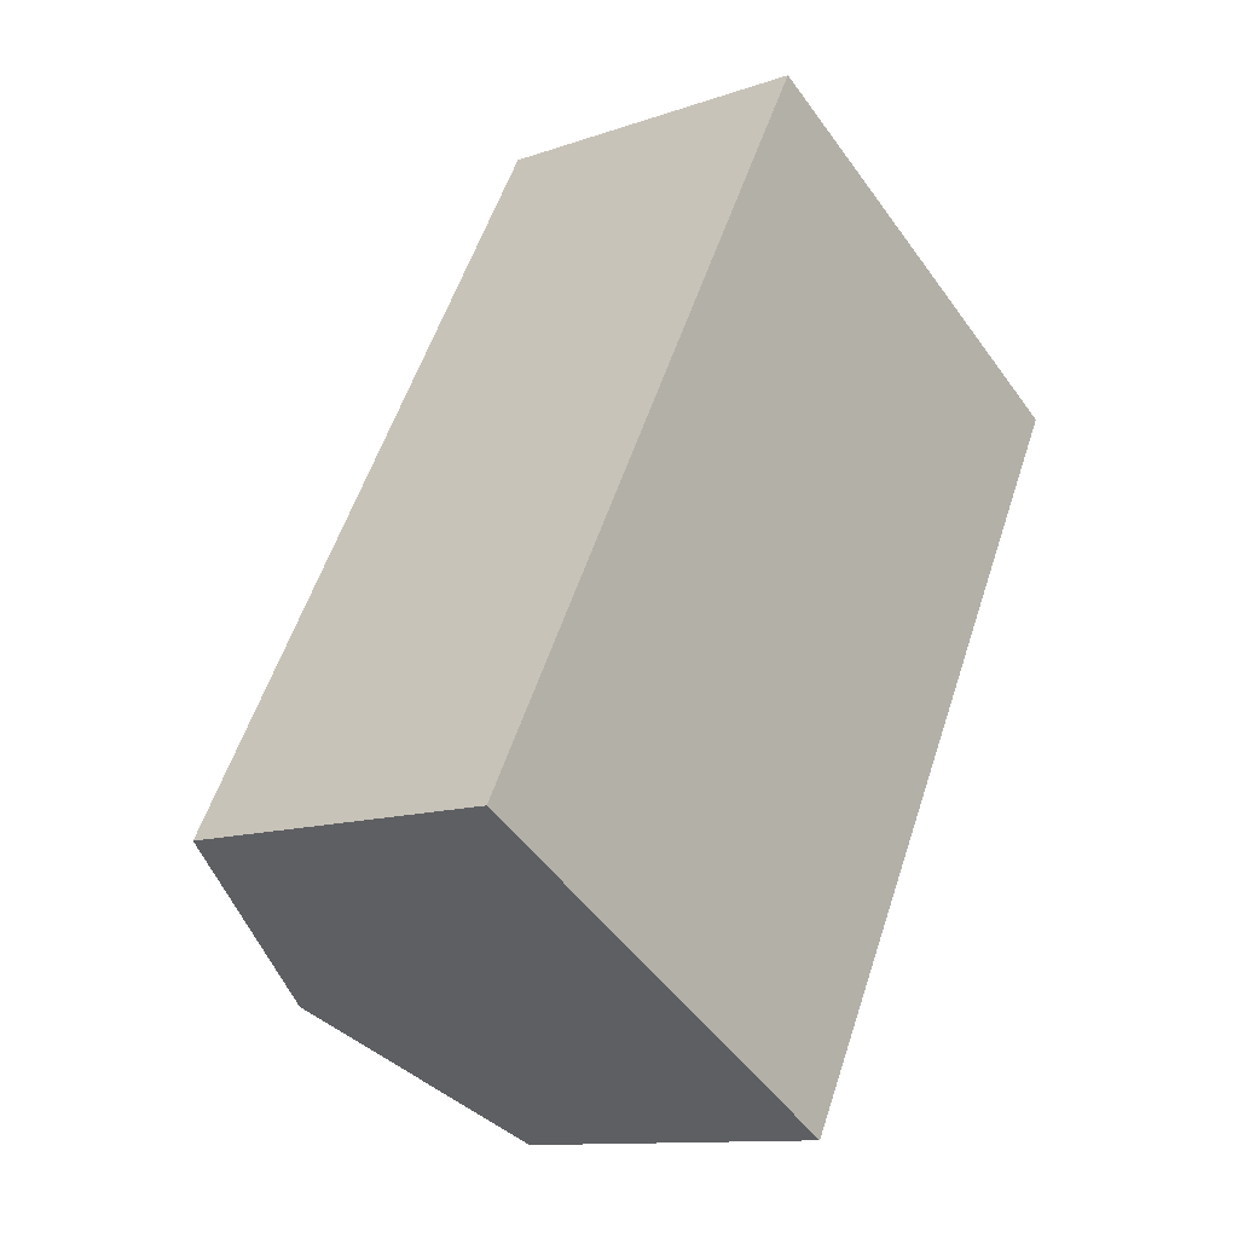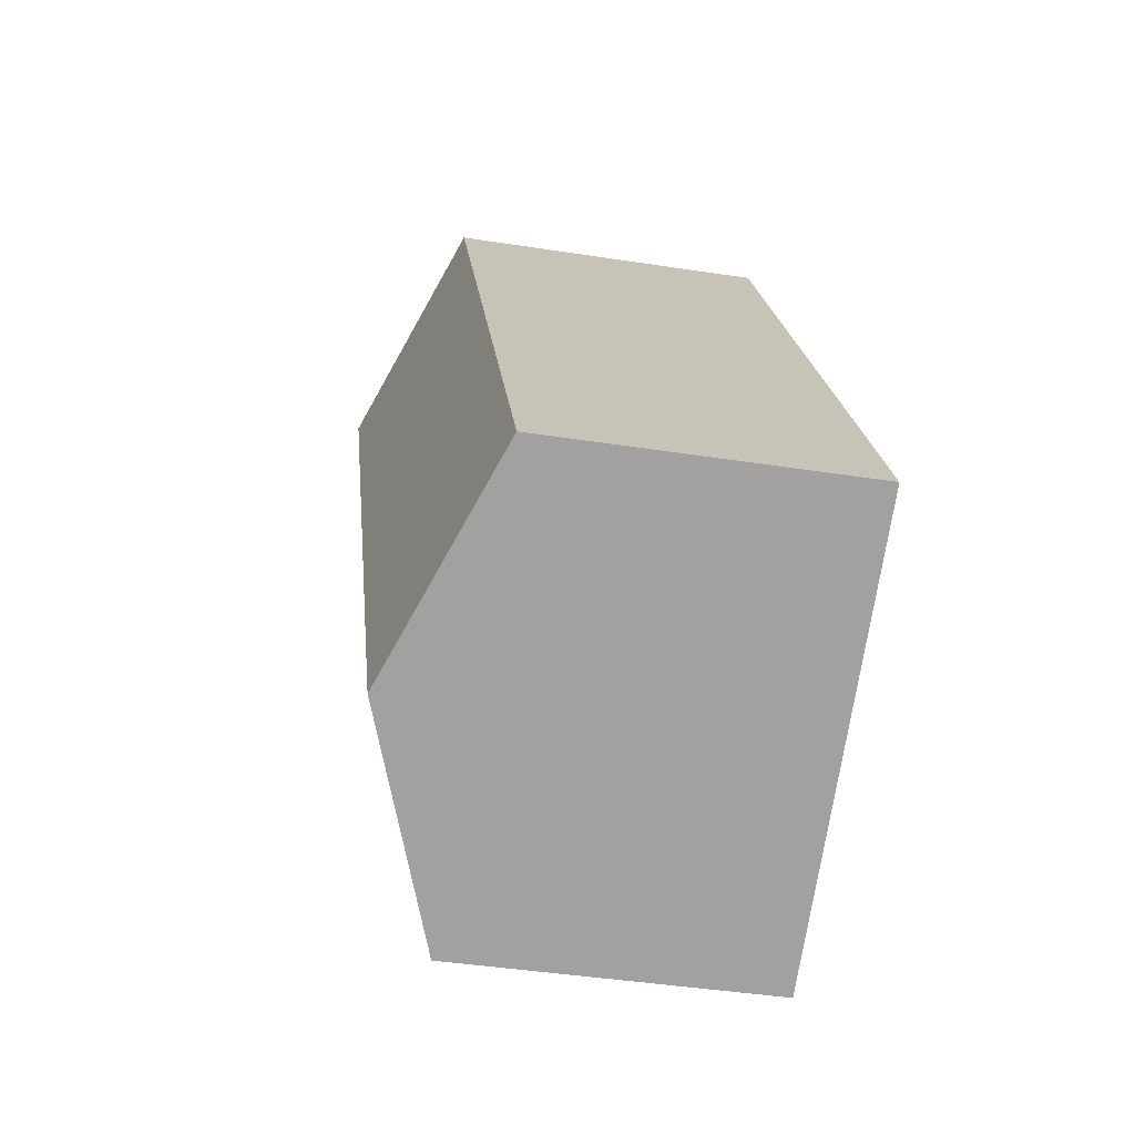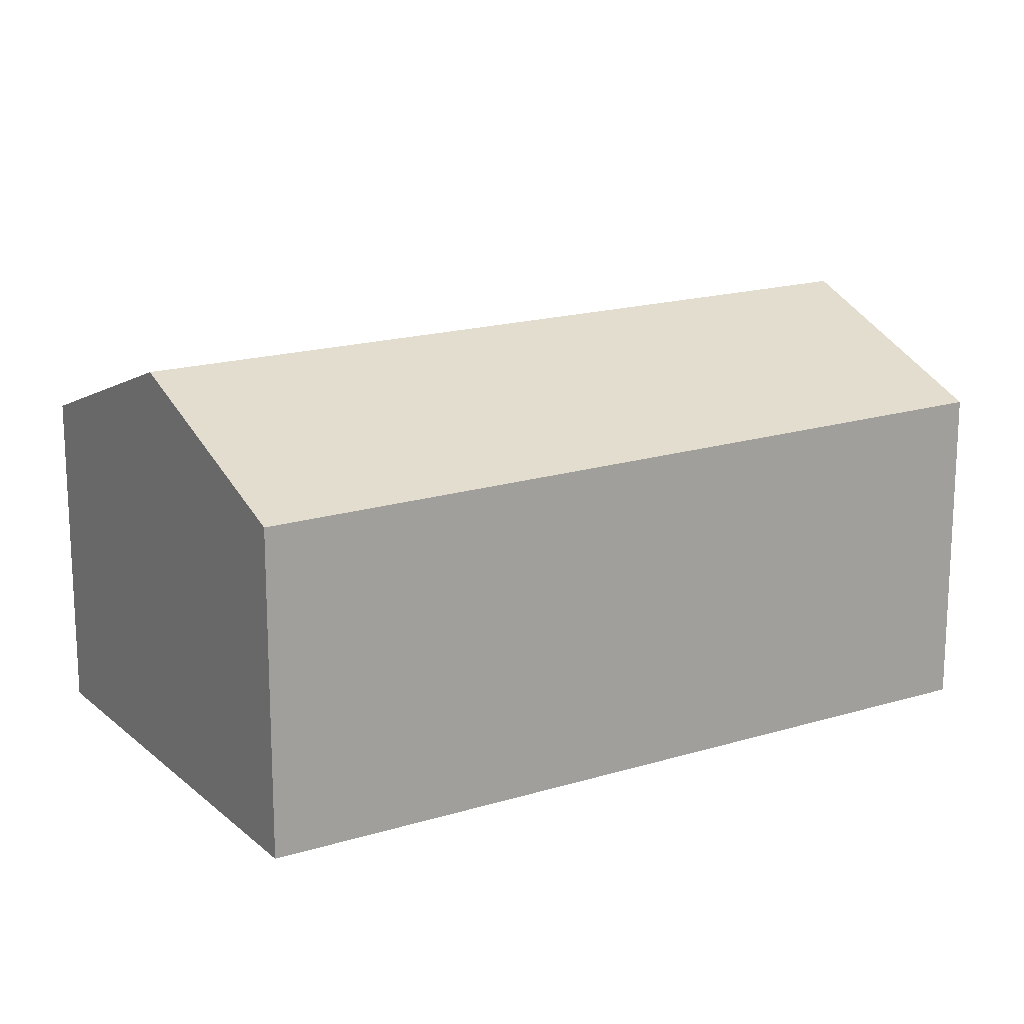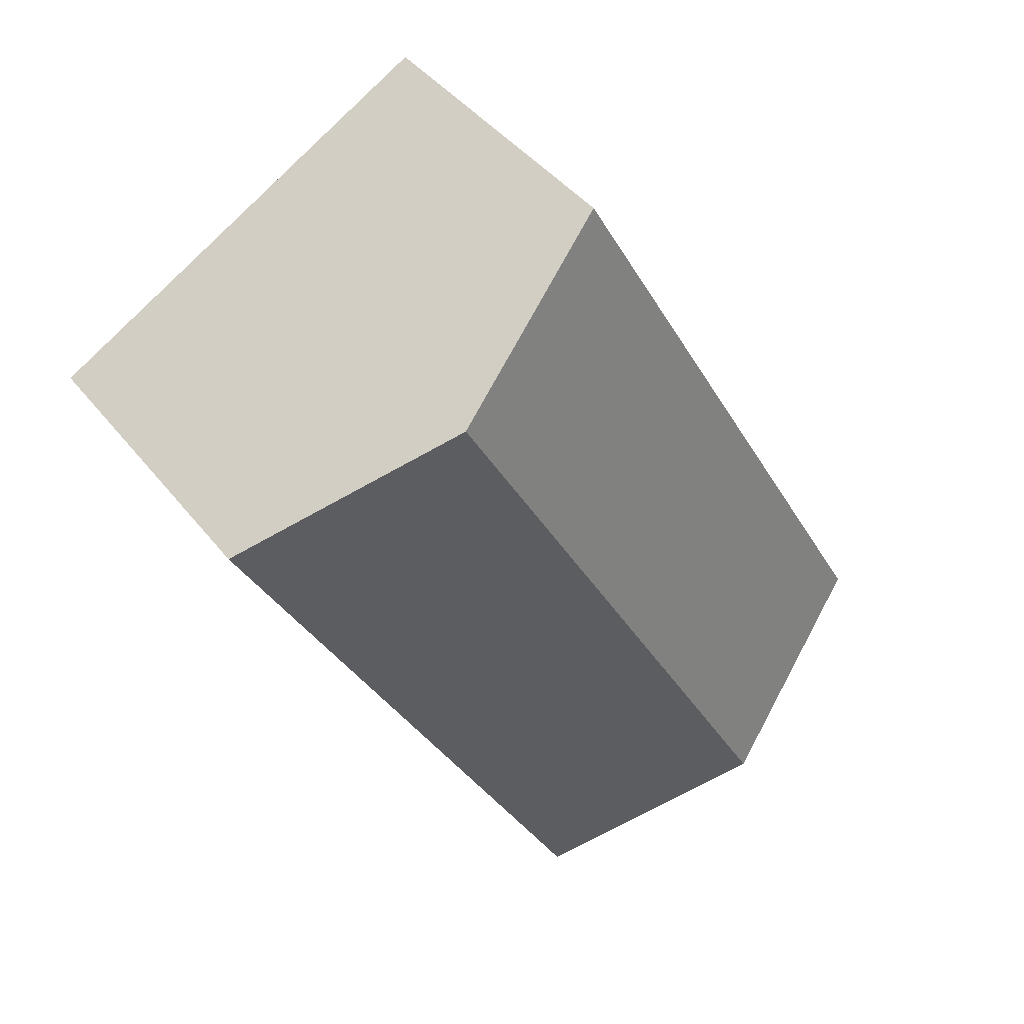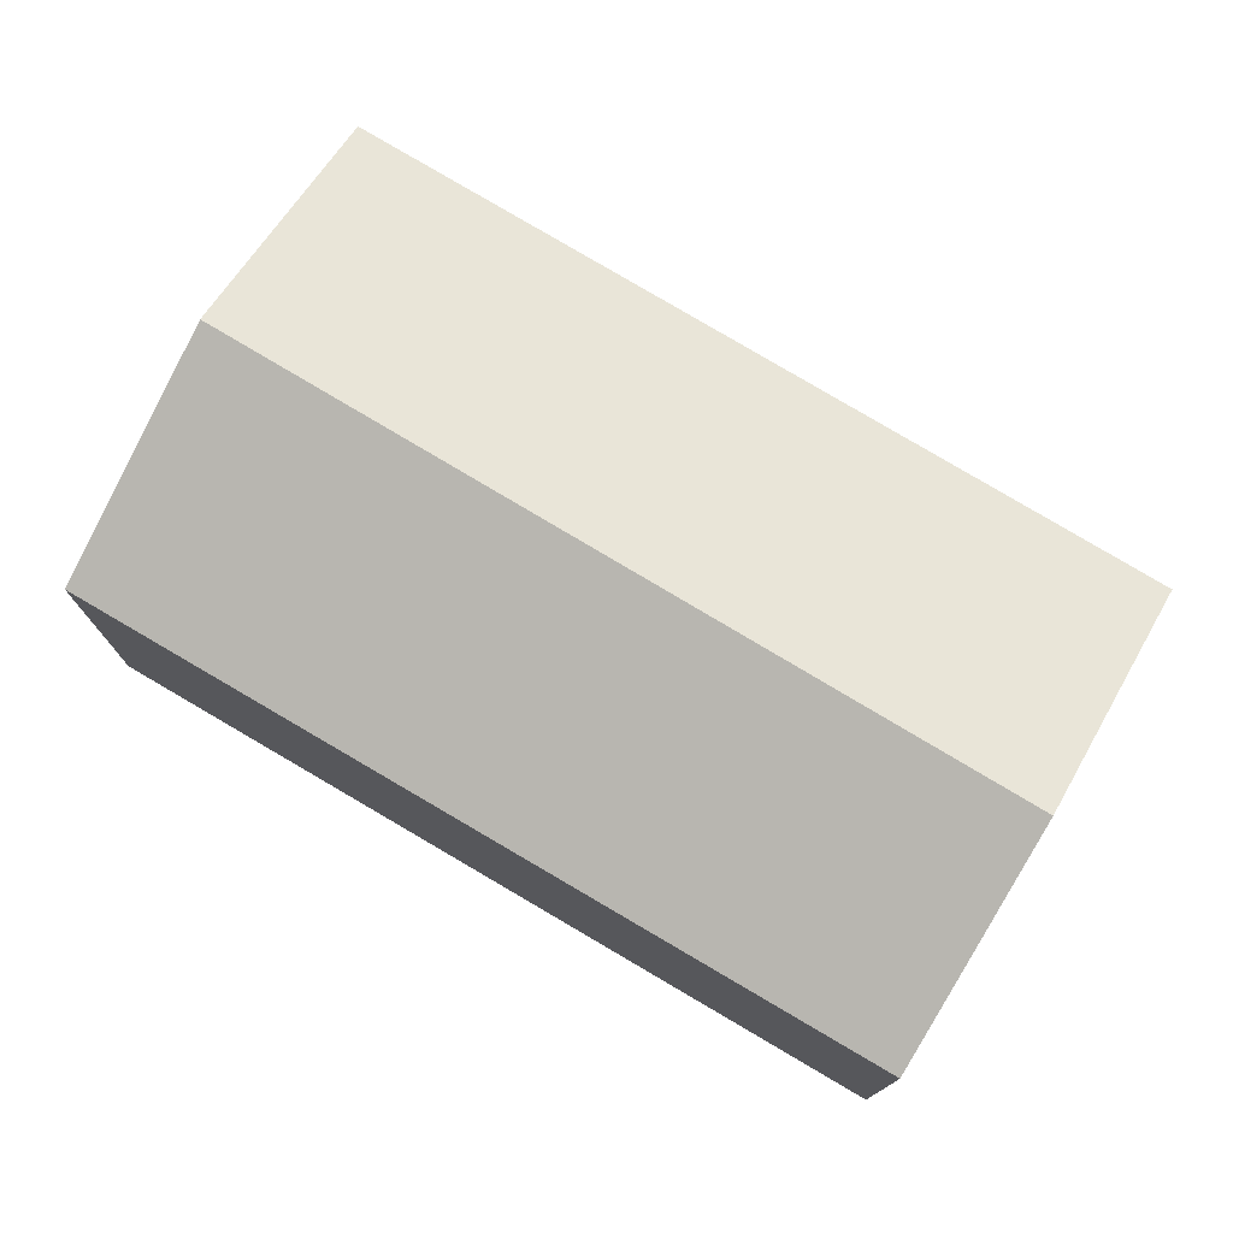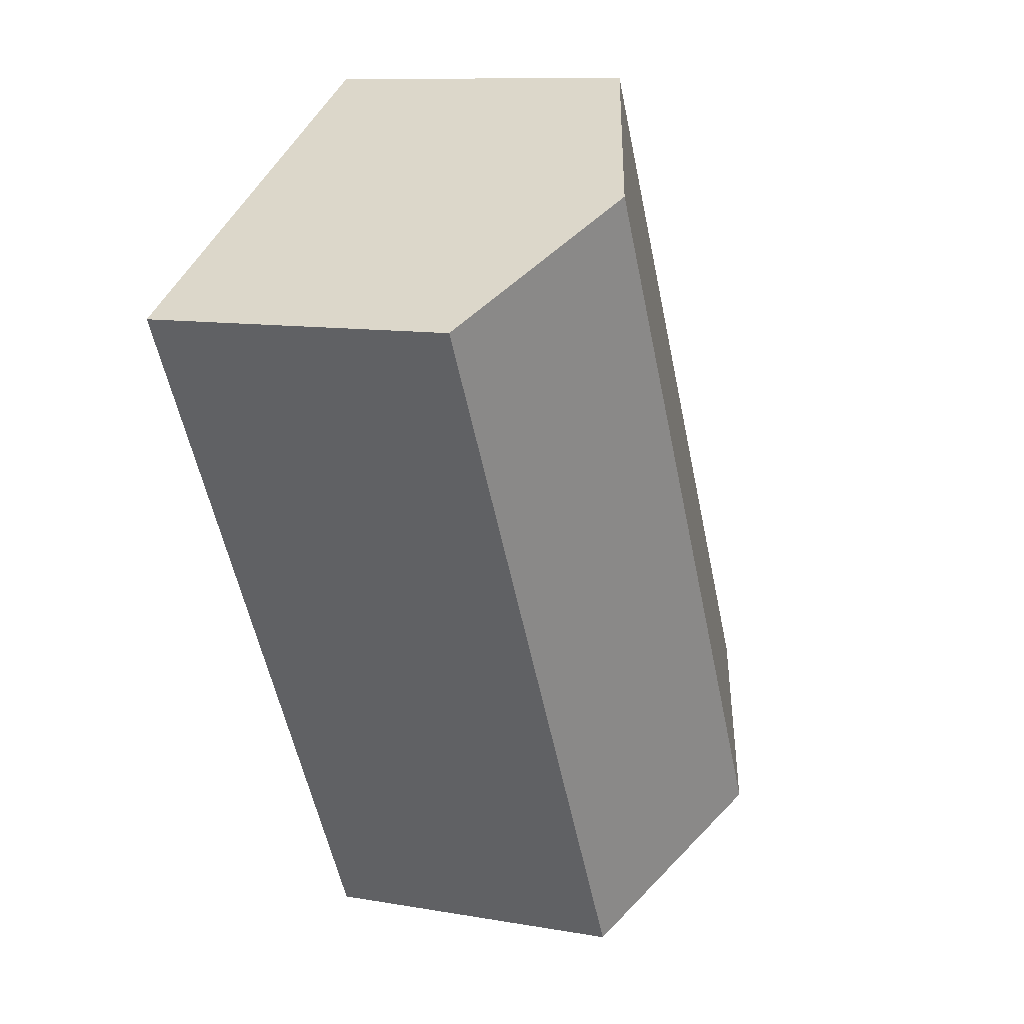
<metadata>
{"format":"obj","ext":"obj","renderer":"f3d","projection":"perspective","resolution":1024,"background":"white","views":[{"elev":-11.9,"azim":-50.4,"up":"+Z"},{"elev":-42.7,"azim":-100.5,"up":"+Z"},{"elev":17.7,"azim":-92.1,"up":"+Y"},{"elev":42.6,"azim":145.2,"up":"+Z"},{"elev":77.4,"azim":-30.5,"up":"+Y"},{"elev":10.3,"azim":114.1,"up":"+Z"}]}
</metadata>
<code>
v  4.446 8.727 -2.525
v  17.06 6.856 10.06
v  8.844 6.856 -5.022
v  12.65 8.727 12.53
v  0 6.836 4.186e-16
v  8.313 6.891 14.95
v  8.844 3.075e-16 -5.022
v  4.446 1.546e-16 -2.525
v  0 0 0
v  8.313 -9.152e-16 14.95
v  12.65 -7.669e-16 12.53
v  17.06 -6.159e-16 10.06
g defaultobject
f 1 2 3
f 2 1 4
f 5 4 1
f 4 5 6
f 7 1 3
f 1 7 5
f 5 7 8
f 5 8 9
f 5 10 6
f 10 5 9
f 10 4 6
f 4 10 2
f 2 10 11
f 2 11 12
f 12 3 2
f 3 12 7
f 8 10 9
f 10 8 7
f 10 7 12
f 10 12 11

</code>
